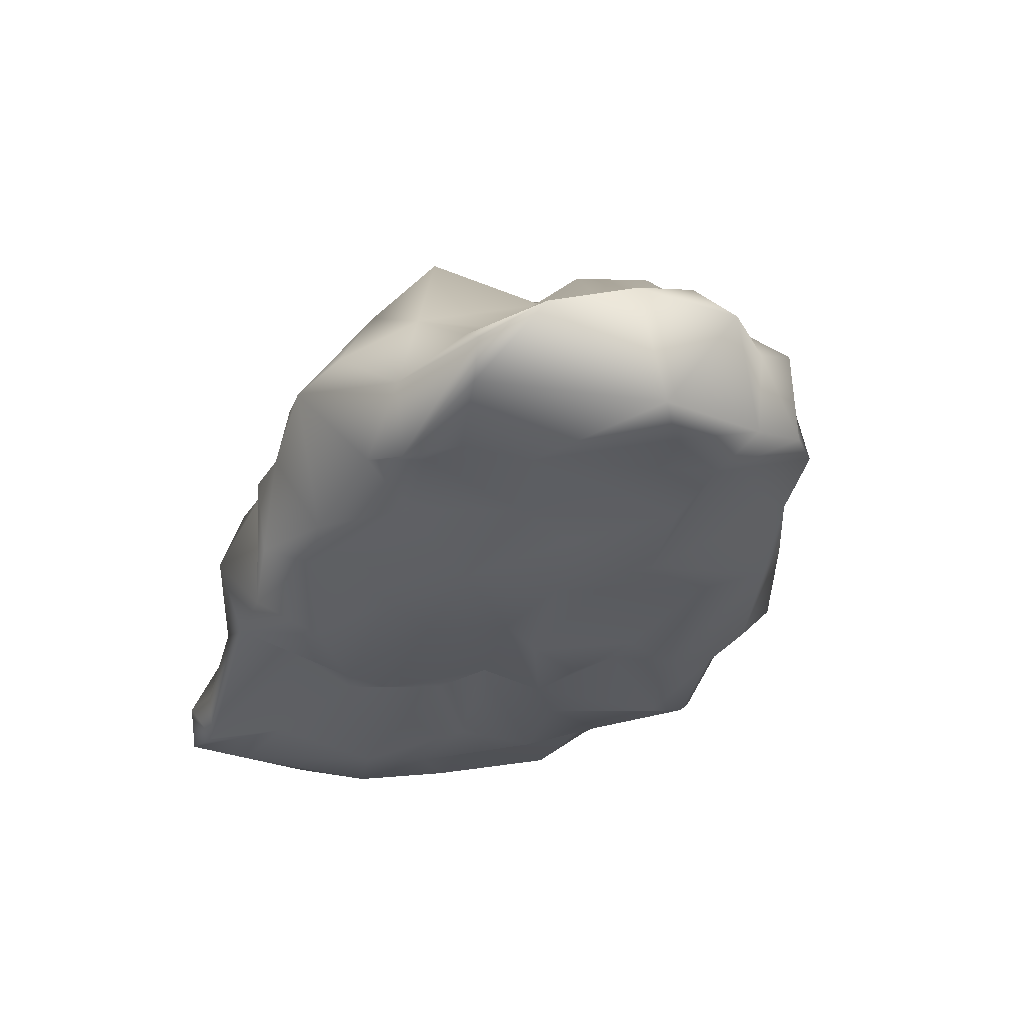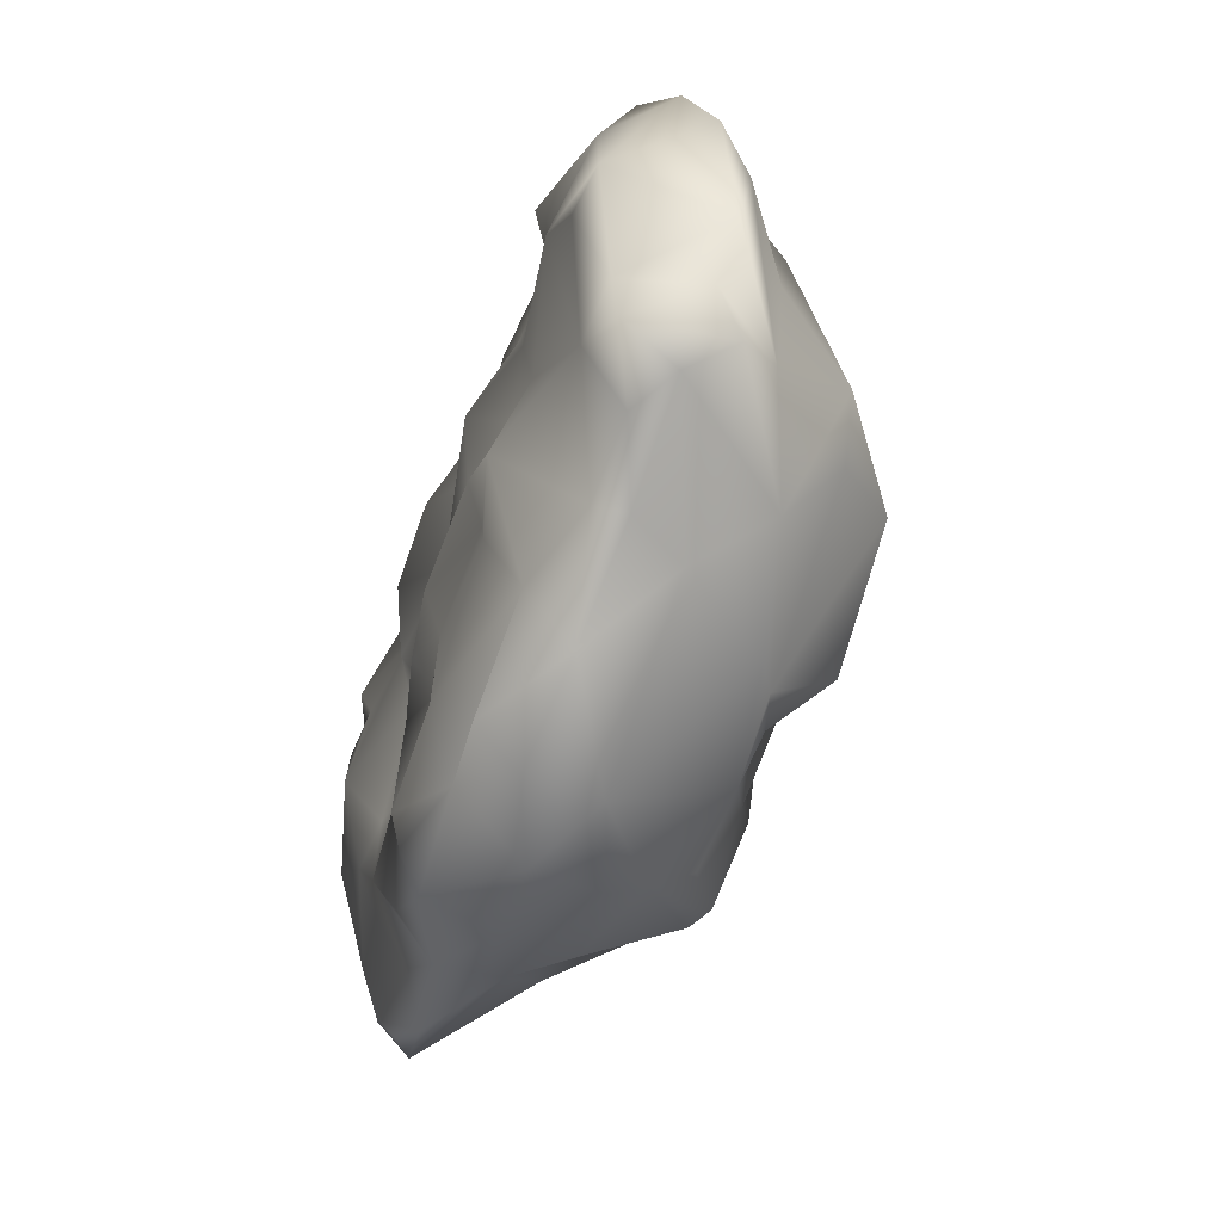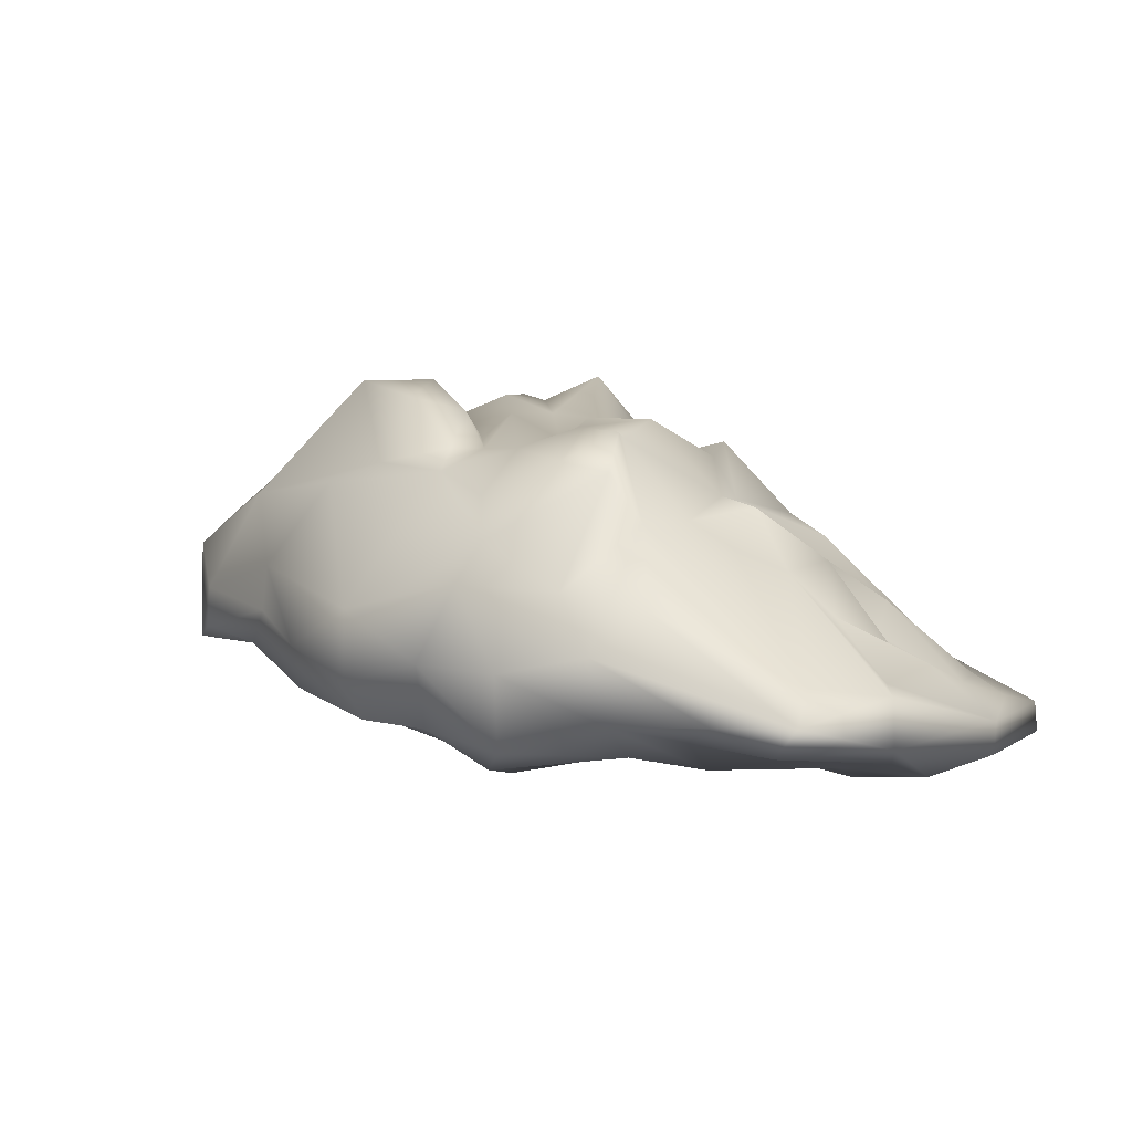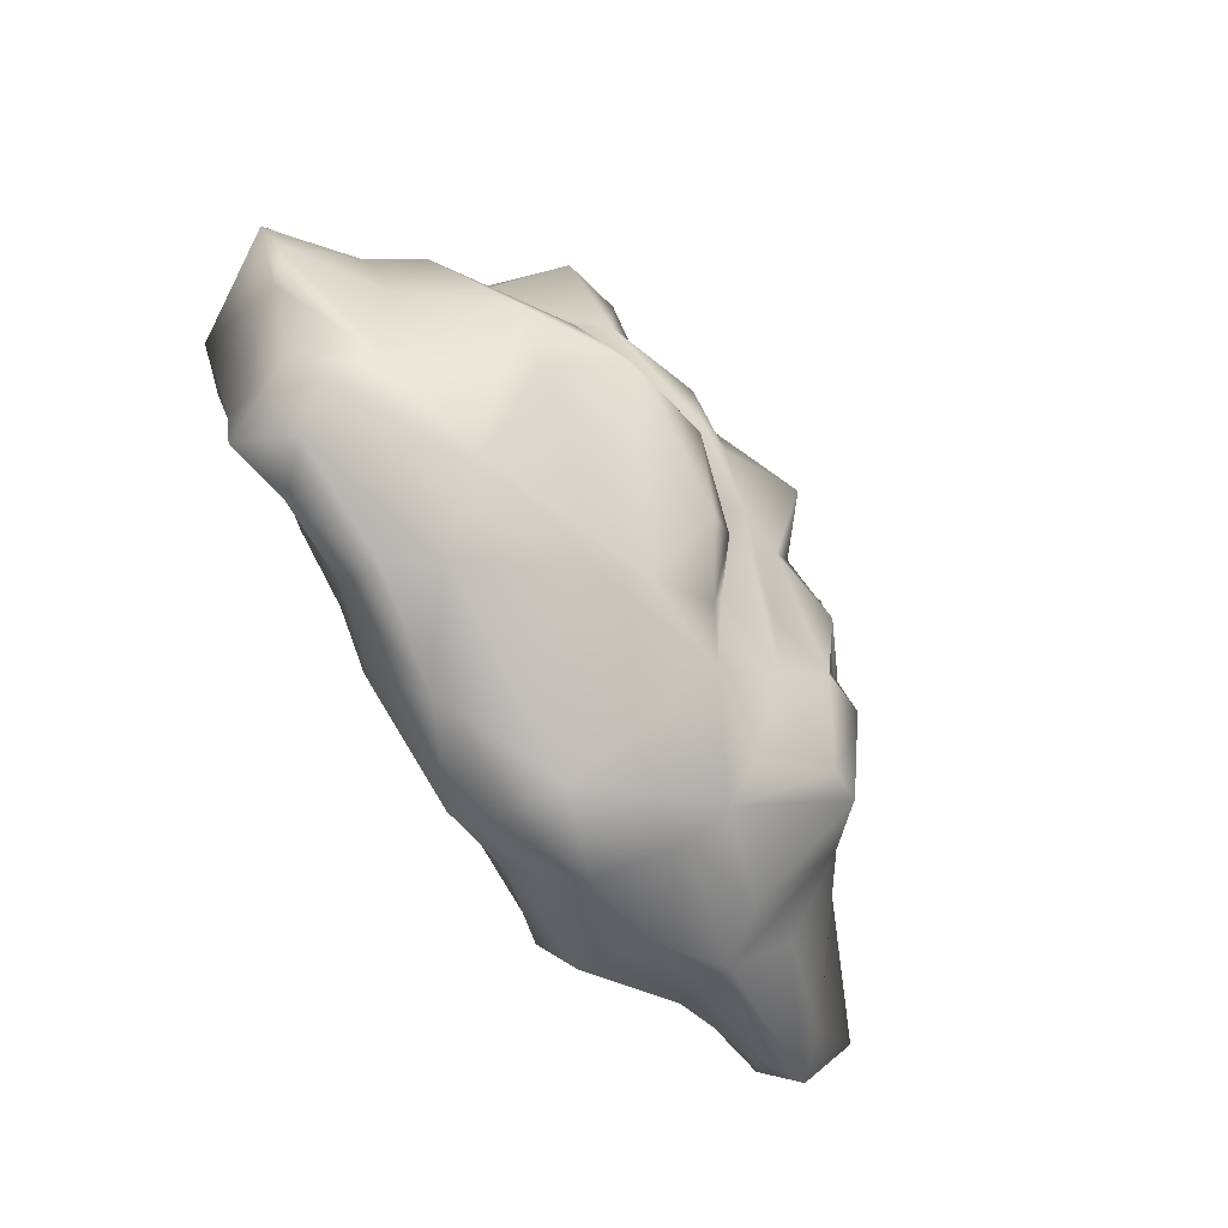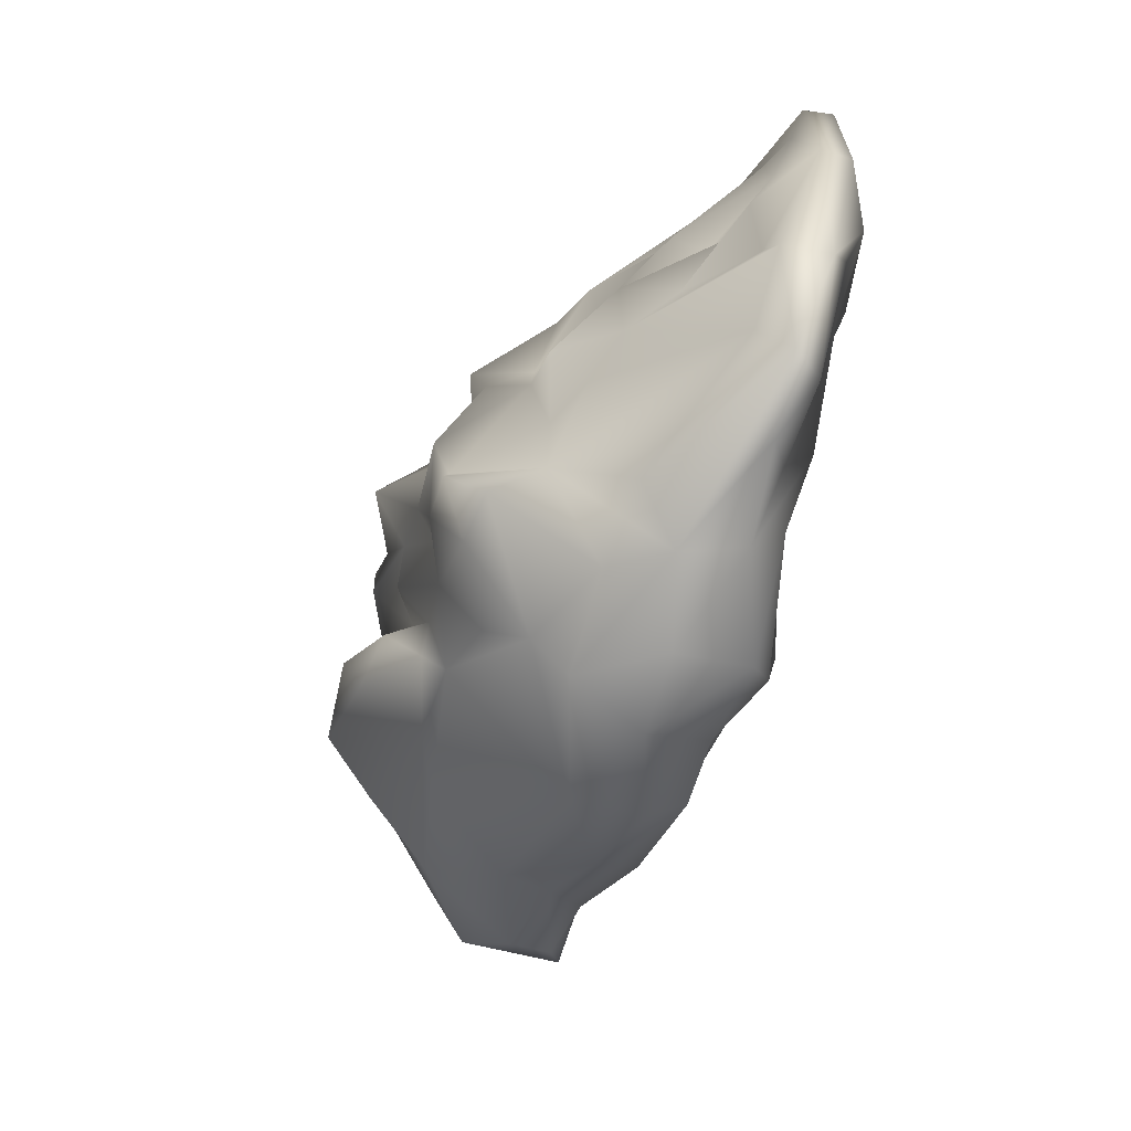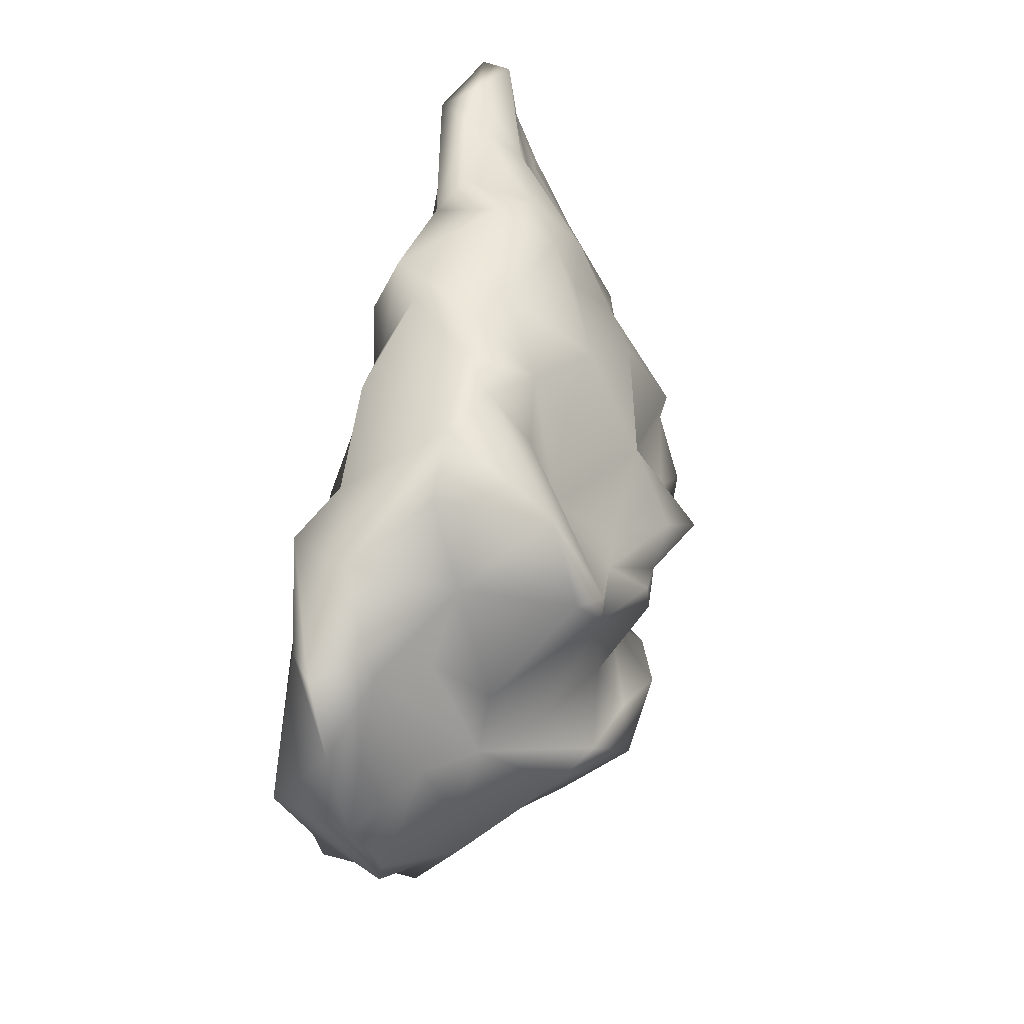
<metadata>
{"format":"obj","ext":"obj","renderer":"f3d","projection":"perspective","resolution":1024,"background":"white","views":[{"elev":-30.5,"azim":-114.8,"up":"+Z"},{"elev":-52.6,"azim":-103.5,"up":"+Y"},{"elev":6.2,"azim":33.8,"up":"+Z"},{"elev":-60.2,"azim":-50.2,"up":"+Y"},{"elev":-57.3,"azim":76.2,"up":"+Y"},{"elev":53.4,"azim":-72.7,"up":"+Y"}]}
</metadata>
<code>
v  -0.4284 0.9429 0.05491
v  -0.5202 0.8072 0.1344
v  -0.3277 0.8367 0.2603
v  -0.6636 -0.04091 -0.06289
v  -0.4867 -0.06173 -0.01421
v  -0.7179 0.02424 0.01132
v  0.4619 -0.1932 -0.1479
v  0.6655 -0.1671 -0.1333
v  0.4386 -0.2196 -0.01815
v  0.2275 0.1755 -0.2642
v  0.1953 -0.1127 -0.2775
v  0.0525 0.06358 -0.2314
v  0.2705 0.1663 0.3619
v  0.4567 -0.05982 0.2159
v  0.4239 0.1657 0.2035
v  -0.4344 -0.1045 0.08928
v  0.1175 0.1684 0.3542
v  -0.0109 0.1809 0.404
v  0.1329 -0.002568 0.3444
v  -0.3543 0.5719 0.3767
v  -0.583 0.555 0.2131
v  -0.5115 0.4145 0.3045
v  -0.3939 0.8598 -0.148
v  -0.2912 0.9851 0.03907
v  -0.1562 0.8781 -0.1874
v  0.2794 0.6615 0.2569
v  0.06062 0.6088 0.3361
v  0.1621 0.4392 0.299
v  0.7861 -0.02143 -0.07062
v  0.5279 0.1586 0.1558
v  0.5806 -0.09991 -0.1798
v  0.7117 0.157 -0.2325
v  0.7496 -0.07902 -0.1959
v  0.9532 0.4537 -0.1847
v  0.8322 0.2089 -0.08809
v  0.9131 0.06643 -0.08542
v  0.8461 0.7573 -0.186
v  0.624 0.8212 -0.09532
v  0.604 0.7199 -0.05329
v  -0.8488 0.409 -0.1545
v  -0.7235 0.766 -0.1295
v  -0.6012 0.5828 -0.1939
v  -0.7628 0.517 0.1318
v  -0.6961 0.7076 0.02047
v  -0.9253 0.5079 0.03878
v  0.5177 -0.1356 0.06215
v  -0.03998 0.009296 0.3402
v  -0.1728 -0.05179 0.3091
v  0.01336 -0.09593 0.3002
v  -0.207 0.7182 0.2317
v  -0.1247 0.5509 0.3393
v  -0.07545 0.9574 0.002567
v  -0.4991 -0.07681 -0.08408
v  -0.6368 0.1743 -0.1345
v  -0.8753 0.6799 -0.01239
v  0.6415 0.4503 -0.3305
v  0.8005 0.7146 -0.3126
v  0.8395 0.39 -0.2981
v  -0.2926 0.7301 -0.1776
v  -0.3422 -0.1151 -0.1592
v  -0.007069 -0.04317 -0.252
v  0.04095 -0.1891 -0.1955
v  -0.08698 -0.2815 -0.1037
v  0.1019 -0.296 -0.04997
v  -0.07351 -0.2926 0.04317
v  0.3509 0.8822 -0.2009
v  0.7218 0.828 -0.3133
v  0.3935 0.7252 -0.2099
v  0.6585 0.8603 -0.2335
v  0.4528 0.8845 -0.168
v  0.4891 0.8302 -0.02836
v  0.01224 0.6421 -0.2343
v  -0.2076 0.5591 -0.2595
v  -0.01411 0.8428 -0.1935
v  -0.2128 0.3427 -0.2458
v  0.008287 0.2917 -0.2789
v  -0.2008 0.2291 -0.2118
v  -0.01738 0.4828 0.432
v  -0.1656 0.3812 0.4348
v  -0.1421 0.254 0.3484
v  -0.00692 0.3265 0.3993
v  -0.01177 0.3685 -0.249
v  0.1068 0.5097 -0.2308
v  0.2557 0.3059 -0.2261
v  0.2739 0.643 -0.3033
v  -0.5158 0.1546 0.3548
v  -0.5175 -0.02871 0.2321
v  -0.7358 0.3283 0.191
v  -0.9026 0.3691 0.09256
v  -0.7082 0.1141 0.1788
v  0.7067 0.2729 -0.2751
v  0.347 0.5162 -0.2746
v  -0.587 0.2936 0.3575
v  0.3381 0.0875 -0.2572
v  0.446 -0.09072 -0.2235
v  0.1985 -0.1951 -0.2578
v  0.4736 0.7458 0.0877
v  0.3455 0.7511 0.1137
v  0.1174 0.9268 0.03123
v  -0.01891 0.8672 0.1312
v  0.1498 0.7759 0.204
v  -0.885 0.258 0.07286
v  -0.7817 0.159 -0.1177
v  -0.8082 0.1557 0.05317
v  0.601 0.2462 0.1075
v  0.9155 0.0724 -0.1852
v  -0.3258 0.3374 0.3681
v  -0.3574 0.6582 0.3808
v  -0.2181 0.5652 0.3553
v  0.81 -0.1057 -0.1304
v  0.8683 0.1598 -0.23
v  -0.572 0.8675 -0.06885
v  -0.2675 -0.09896 0.2666
v  0.8903 0.8261 -0.2679
v  0.9165 0.5329 -0.2679
v  0.8844 0.8257 -0.2044
v  0.7454 0.8795 -0.237
v  0.1647 -0.2541 0.1034
v  0.1869 -0.1967 0.1807
v  0.1485 0.7636 -0.2773
v  0.1645 0.9053 -0.2202
v  0.3278 0.9533 -0.05461
v  -0.6861 0.5179 0.2231
v  -0.4866 0.2985 0.407
v  0.2561 -0.2481 -0.2101
v  0.3095 0.9118 0.07407
v  -0.1609 0.03596 0.4386
v  -0.4105 0.1912 0.4665
v  -0.3563 0.2776 0.4362
v  0.3428 0.2742 -0.1775
v  0.5296 0.06242 -0.2641
v  0.3553 0.378 -0.2403
v  0.5398 0.2402 -0.2575
v  -0.2302 0.2037 0.4702
v  -0.08108 0.1136 0.4111
v  -0.1615 0.9602 0.08129
v  0.6368 0.6785 -0.2961
v  0.4002 0.5933 -0.2637
v  -0.7879 0.7858 -0.07247
v  -0.6892 0.772 0.0003578
v  0.3744 0.3463 0.3187
v  0.2563 0.2947 0.394
v  0.4509 0.2459 0.2475
v  0.5256 0.5472 0.1492
v  0.6502 0.5174 0.0455
v  0.7193 0.6082 -0.07626
v  -0.7744 0.3531 -0.1833
v  -0.5325 0.2115 -0.1923
v  -0.4095 0.5113 -0.1923
v  -0.3368 0.3671 -0.1933
v  0.2734 -0.2814 -0.0558
v  0.1516 0.3898 0.3776
v  0.229 0.0681 0.3857
v  -0.609 0.6646 0.1035
v  -0.4483 0.7437 0.3489
v  -0.3757 0.1958 -0.2383
v  0.7149 0.4166 -0.02881
v  0.8447 0.5398 -0.13
v  0.7027 0.4771 0.03391
v  0.6234 0.374 0.1183
v  0.4912 0.4331 0.09669
v  0.685 0.2838 0.0203
v  -0.01977 0.7401 0.1954
v  -0.1819 0.8659 0.172
v  0.05668 0.4045 0.477
v  -0.08862 0.4138 0.4231
v  -0.2939 -0.1923 -0.05869
v  0.092 0.313 0.3928
v  -0.1098 -0.1949 -0.1913
v  0.392 0.4106 0.2289
v  -0.06504 0.07997 -0.2525
v  0.3124 0.497 0.3418
v  0.387 -0.06732 0.3091
v  0.3697 -0.2093 0.09482
v  0.3218 0.0687 0.3785
v  -0.3099 0.03881 -0.2243
v  0.7299 0.6965 -0.09735
v  0.3912 0.6498 0.1828
v  0.06963 0.1621 -0.2829
v  0.5218 0.2568 0.2277
v  0.0543 0.9306 -0.148
v  0.02141 0.9651 -0.003916
v  0.8557 0.3548 -0.06843
v  -0.5417 0.7146 -0.1611
v  0.2989 -0.1039 0.3291
v  0.1611 -0.1644 0.2626
v  -0.5141 0.8306 -0.2007
v  0.7885 0.3489 -0.05592
v  -0.01049 0.08266 0.3361
v  -0.4428 0.752 -0.1461
v  -0.7705 0.0621 0.103
v  -0.773 0.05688 -0.1046
v  -0.1923 0.4879 0.4331
v  0.829 0.6199 -0.1233
g Meat_2_low_Meat_2_low
f 1 2 3
f 4 5 6
f 7 8 9
f 10 11 12
f 13 14 15
f 16 6 5
f 17 18 19
f 20 21 22
f 23 24 25
f 26 27 28
f 14 29 30
f 31 32 33
f 34 35 36
f 37 38 39
f 40 41 42
f 43 44 45
f 14 9 46
f 47 48 49
f 27 50 51
f 25 24 52
f 53 4 54
f 45 55 40
f 56 57 58
f 23 25 59
f 60 61 62
f 63 64 65
f 66 67 68
f 69 70 71
f 72 73 74
f 75 76 77
f 27 51 78
f 79 80 81
f 82 83 84
f 85 66 68
f 48 86 87
f 88 89 90
f 91 56 58
f 83 92 84
f 93 88 90
f 18 81 80
f 94 95 96
f 82 84 10
f 97 71 98
f 99 100 101
f 102 40 103
f 102 103 104
f 105 29 36
f 106 34 36
f 79 20 107
f 108 109 50
f 110 106 36
f 32 111 33
f 55 45 44
f 1 112 2
f 49 113 65
f 87 16 113
f 114 34 115
f 38 116 117
f 65 64 118
f 119 49 65
f 66 120 121
f 122 66 121
f 22 21 123
f 22 123 124
f 62 64 63
f 95 7 125
f 122 71 70
f 98 71 126
f 127 128 48
f 124 129 107
f 94 130 131
f 130 132 133
f 48 47 127
f 80 134 135
f 52 24 136
f 24 3 136
f 132 56 133
f 137 56 138
f 112 139 140
f 55 41 40
f 141 142 143
f 144 145 146
f 103 147 54
f 54 147 42
f 148 149 150
f 73 59 74
f 151 7 9
f 125 7 151
f 152 142 141
f 153 17 19
f 90 87 93
f 87 6 16
f 83 85 92
f 120 72 74
f 29 110 36
f 14 46 29
f 123 21 154
f 21 155 2
f 148 150 156
f 53 54 156
f 157 158 159
f 160 161 143
f 121 99 122
f 99 101 126
f 11 62 61
f 62 125 64
f 134 128 127
f 127 135 134
f 35 105 36
f 162 160 105
f 149 73 150
f 83 82 73
f 101 100 163
f 108 50 164
f 106 115 34
f 91 58 111
f 165 152 27
f 166 81 165
f 167 63 65
f 53 156 60
f 142 152 168
f 165 168 152
f 84 130 10
f 130 84 132
f 169 62 63
f 167 169 63
f 131 32 31
f 133 131 130
f 170 143 161
f 145 144 161
f 79 107 80
f 107 129 80
f 77 76 171
f 75 77 156
f 144 170 161
f 141 172 28
f 27 26 101
f 27 101 163
f 173 174 14
f 175 173 14
f 176 61 60
f 176 77 171
f 177 178 144
f 178 170 144
f 150 73 75
f 156 150 75
f 137 57 56
f 66 69 67
f 96 125 62
f 96 95 125
f 13 15 143
f 15 14 30
f 155 21 20
f 108 164 3
f 179 10 12
f 10 76 82
f 180 15 30
f 160 180 105
f 123 88 93
f 43 123 44
f 74 121 120
f 121 181 182
f 116 38 37
f 114 116 34
f 102 45 40
f 43 45 89
f 34 116 37
f 158 183 34
f 148 42 149
f 42 41 184
f 185 186 119
f 19 185 153
f 35 162 105
f 34 183 35
f 139 112 187
f 24 23 112
f 183 158 188
f 35 183 162
f 80 189 18
f 19 18 189
f 41 187 184
f 139 187 41
f 93 87 86
f 123 93 124
f 122 99 126
f 126 71 122
f 95 131 7
f 131 95 94
f 190 23 59
f 190 149 42
f 26 28 172
f 178 172 170
f 90 102 104
f 87 90 191
f 23 190 187
f 187 112 23
f 172 178 26
f 26 178 98
f 151 9 118
f 119 174 173
f 112 140 2
f 2 154 21
f 54 42 148
f 156 54 148
f 141 143 170
f 172 141 170
f 61 12 11
f 12 171 179
f 128 86 48
f 86 128 93
f 8 31 33
f 33 106 110
f 3 2 155
f 108 3 155
f 49 48 113
f 48 87 113
f 56 132 138
f 85 138 92
f 152 141 28
f 28 27 152
f 107 22 124
f 22 107 20
f 65 16 167
f 113 16 65
f 138 85 68
f 68 137 138
f 99 121 182
f 100 99 182
f 6 192 4
f 192 54 4
f 68 67 137
f 137 67 114
f 88 123 43
f 43 89 88
f 60 62 169
f 60 169 167
f 57 114 115
f 57 137 114
f 27 163 50
f 100 50 163
f 60 156 176
f 156 77 176
f 133 91 131
f 133 56 91
f 70 69 66
f 70 66 122
f 73 82 75
f 75 82 76
f 135 127 47
f 80 135 189
f 42 147 40
f 40 147 103
f 168 153 142
f 142 13 143
f 1 3 24
f 1 24 112
f 106 58 115
f 57 115 58
f 142 153 13
f 175 14 13
f 85 72 120
f 120 66 85
f 19 186 185
f 19 189 49
f 50 100 164
f 100 52 136
f 49 119 186
f 19 49 186
f 59 73 149
f 190 59 149
f 78 109 166
f 193 109 20
f 41 55 139
f 140 139 55
f 74 59 25
f 181 25 52
f 131 31 7
f 7 31 8
f 108 155 20
f 20 109 108
f 74 181 121
f 181 74 25
f 110 46 9
f 110 29 46
f 34 37 158
f 159 158 194
f 157 159 160
f 159 161 160
f 16 5 167
f 53 60 167
f 94 10 130
f 10 94 11
f 167 5 53
f 4 53 5
f 188 157 160
f 188 158 157
f 98 126 101
f 26 98 101
f 191 104 192
f 90 104 191
f 125 151 64
f 64 151 118
f 38 69 71
f 97 38 71
f 30 29 105
f 30 105 180
f 104 103 192
f 103 54 192
f 178 177 39
f 39 38 97
f 175 153 185
f 153 175 13
f 191 192 6
f 6 87 191
f 81 18 17
f 81 168 165
f 39 97 178
f 98 178 97
f 9 174 118
f 9 14 174
f 166 109 193
f 166 79 81
f 180 143 15
f 180 160 143
f 140 55 44
f 2 140 44
f 119 173 185
f 185 173 175
f 90 89 102
f 89 45 102
f 8 33 110
f 9 8 110
f 193 79 166
f 79 193 20
f 194 146 145
f 146 177 144
f 177 146 194
f 177 37 39
f 131 91 32
f 91 111 32
f 171 61 176
f 171 12 61
f 17 153 168
f 168 81 17
f 67 117 114
f 116 114 117
f 62 11 96
f 11 94 96
f 135 47 189
f 189 47 49
f 100 136 164
f 3 164 136
f 165 27 78
f 78 166 165
f 117 69 38
f 117 67 69
f 171 76 179
f 10 179 76
f 50 109 51
f 109 78 51
f 182 181 52
f 100 182 52
f 93 128 124
f 129 124 128
f 65 118 119
f 118 174 119
f 80 129 134
f 129 128 134
f 123 154 44
f 2 44 154
f 188 160 162
f 162 183 188
f 111 106 33
f 111 58 106
f 92 138 132
f 84 92 132
f 187 190 184
f 184 190 42
f 158 37 194
f 177 194 37
f 72 85 83
f 72 83 73
f 159 194 145
f 145 161 159

</code>
